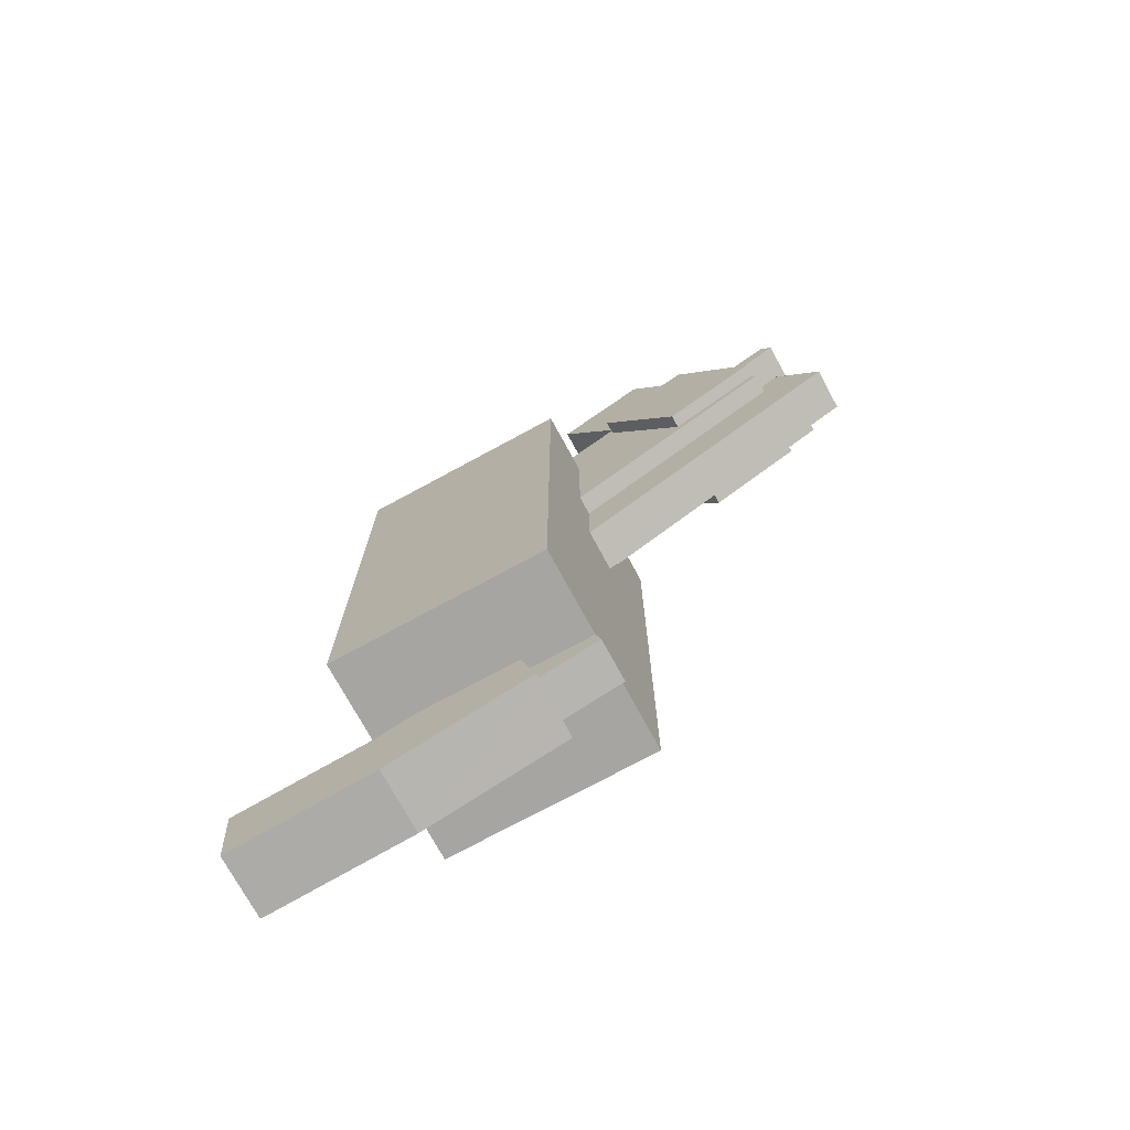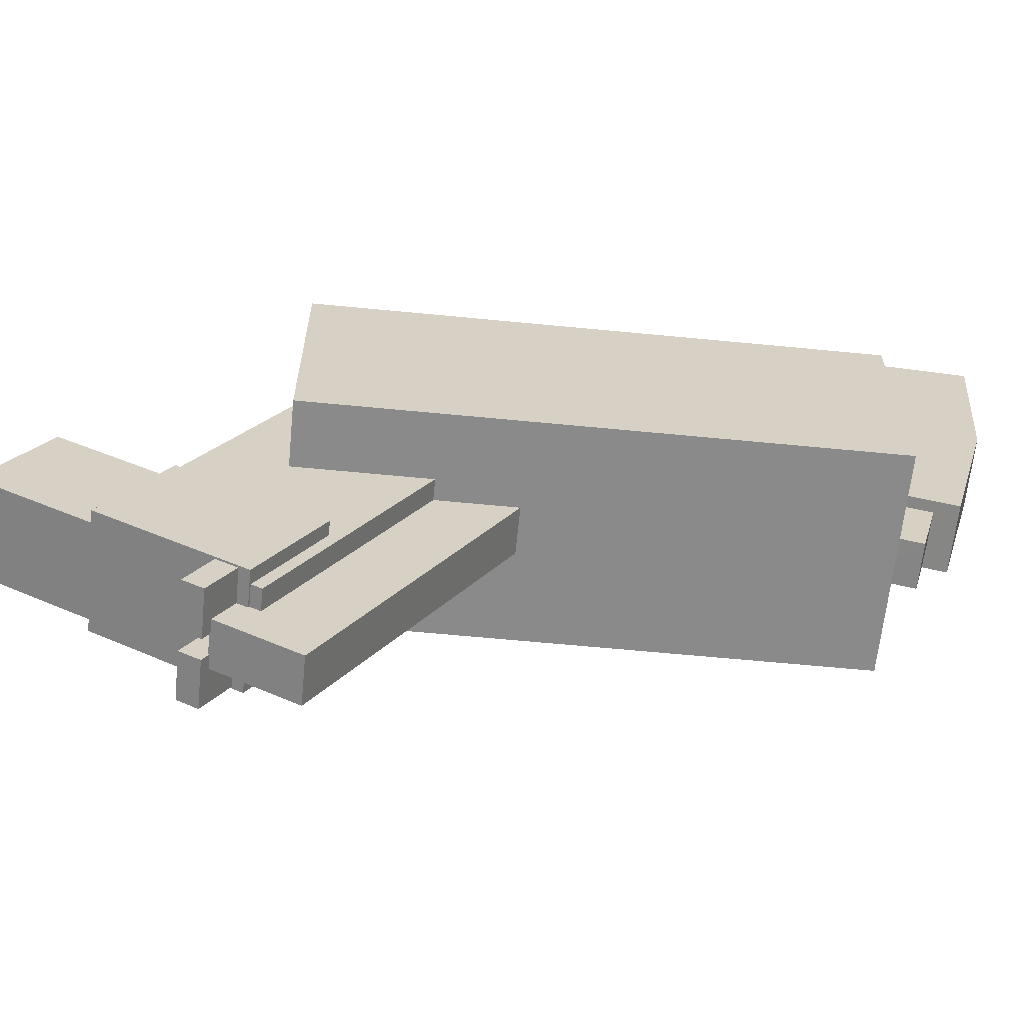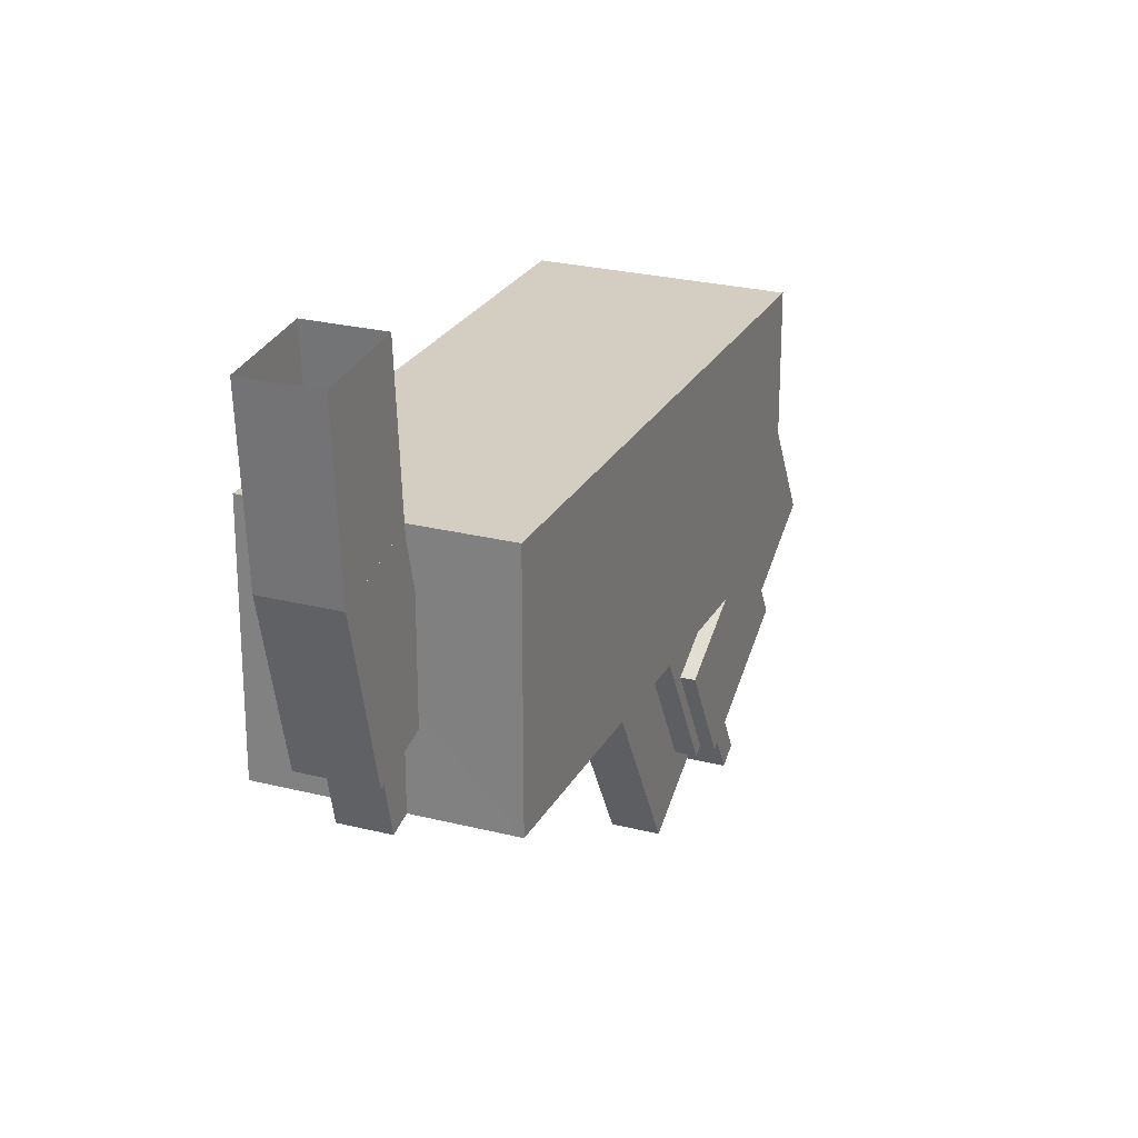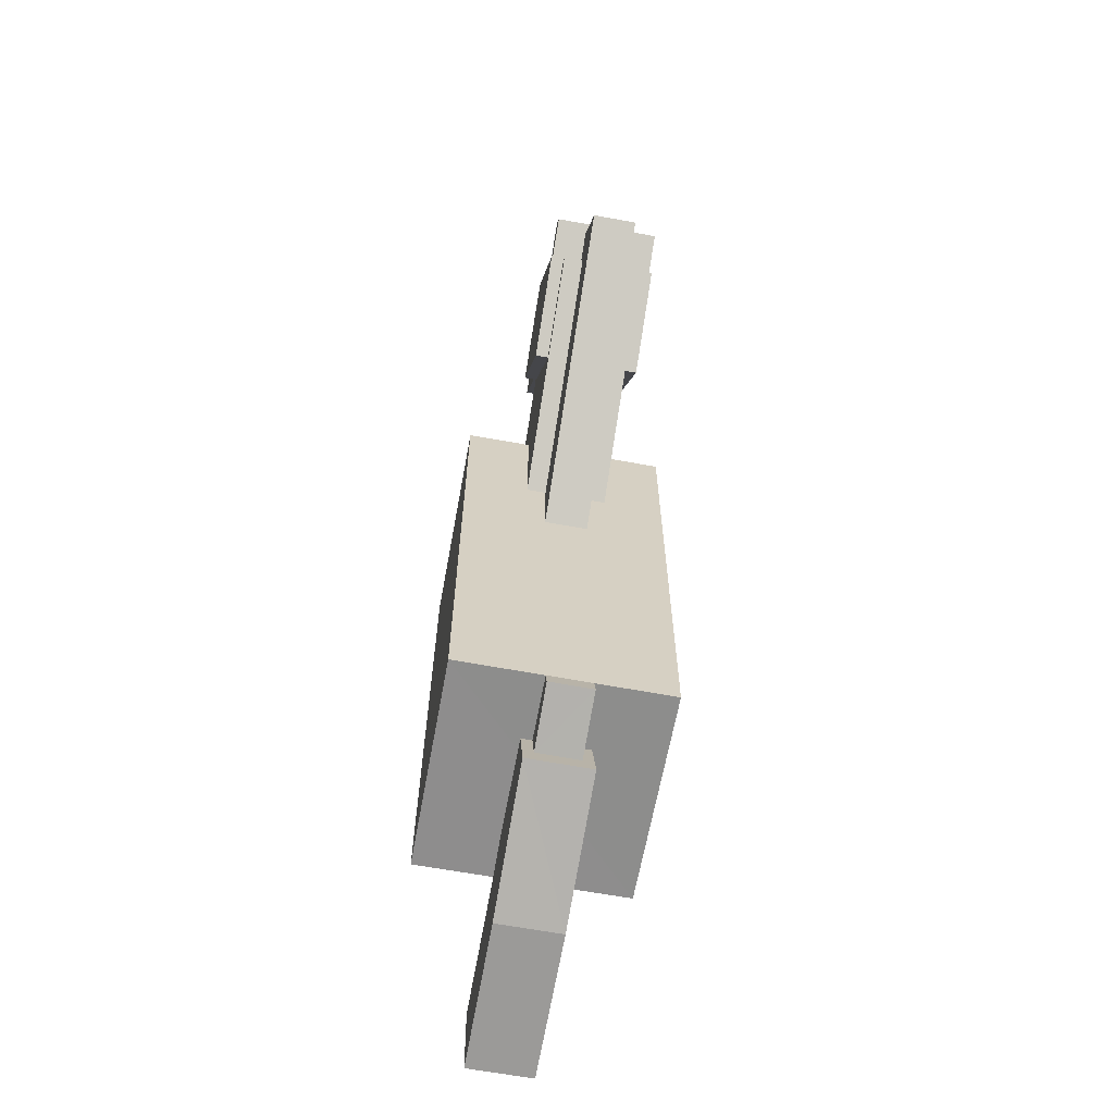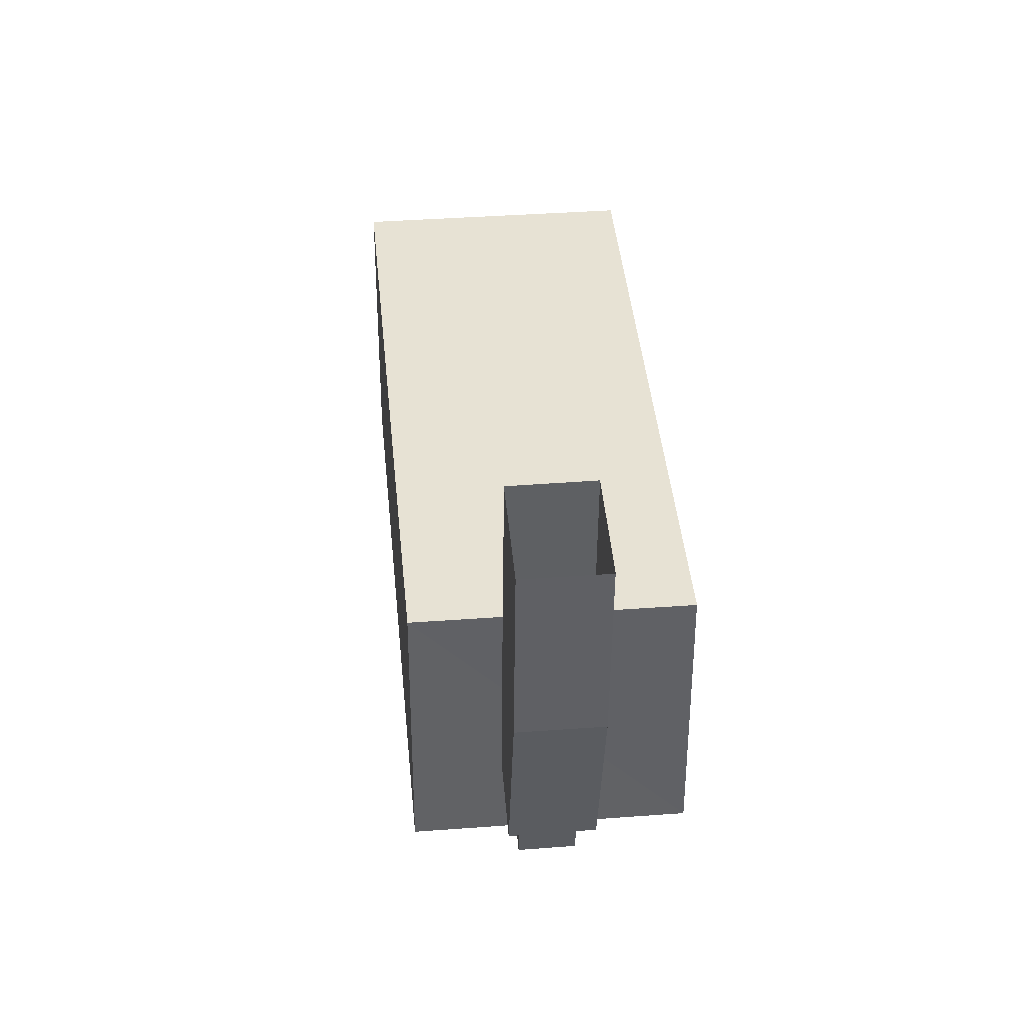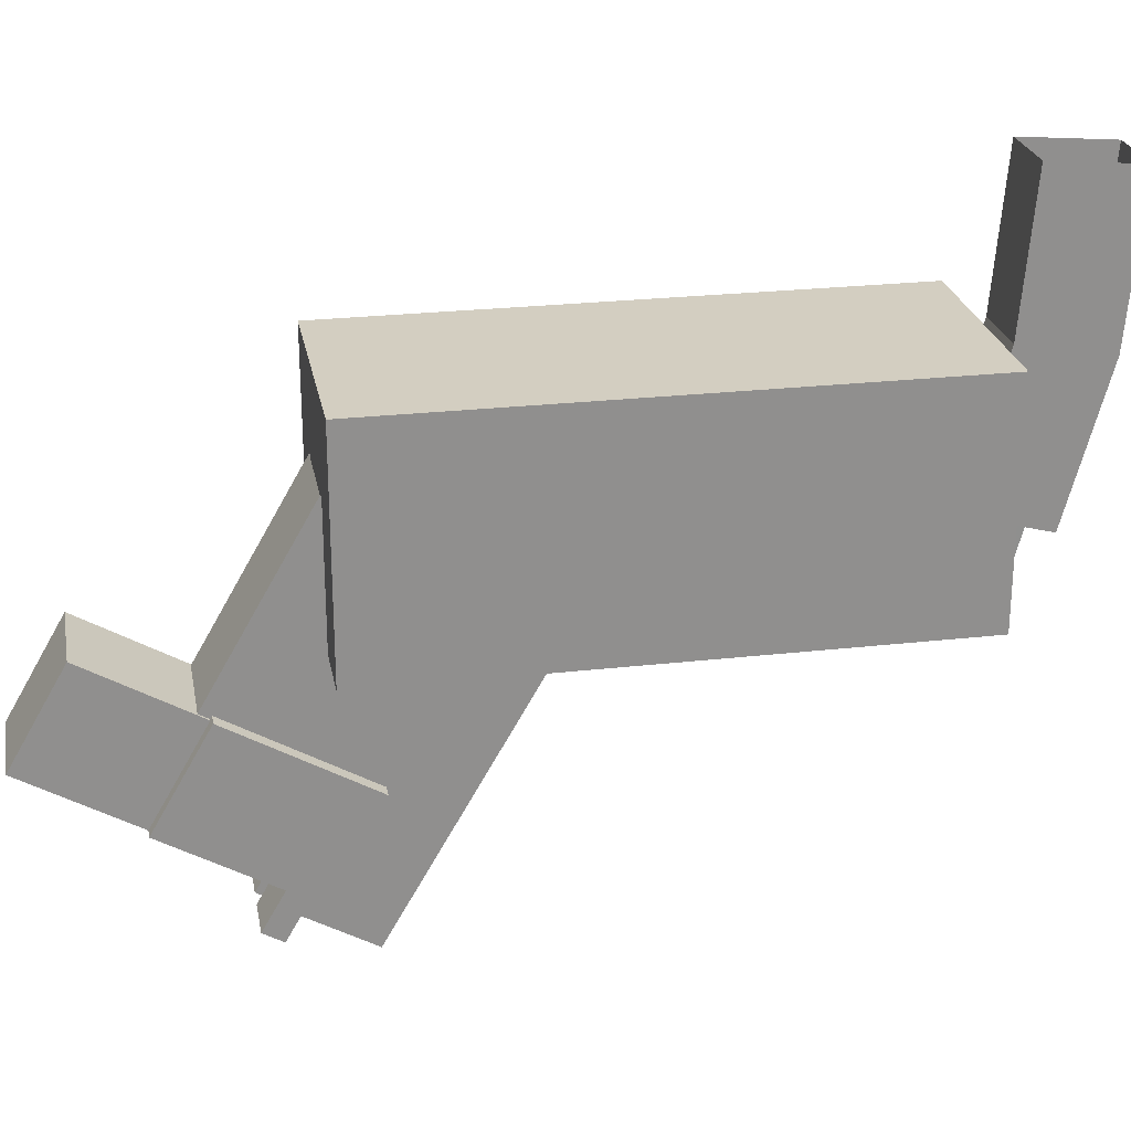
<metadata>
{"format":"obj","ext":"obj","renderer":"f3d","projection":"perspective","resolution":1024,"background":"white","views":[{"elev":-73.7,"azim":-61.5,"up":"+Z"},{"elev":-63.6,"azim":84.4,"up":"+Y"},{"elev":25.0,"azim":-157.4,"up":"+Y"},{"elev":-64.5,"azim":-10.4,"up":"+Z"},{"elev":39.8,"azim":174.9,"up":"+Y"},{"elev":25.0,"azim":79.5,"up":"+Y"}]}
</metadata>
<code>
o body
v -0.09018 -1.109 -0.7685
v 0.1036 -1.176 -1.022
v 0.1038 -1.109 -0.7711
v -0.09044 -1.176 -1.02
v -0.09088 -0.7381 -1.14
v -0.09079 -0.6711 -0.8894
v 0.1035 -0.6711 -0.8903
v 0.1034 -0.7381 -1.141
v -0.0581 -1.314 -0.7827
v 0.07122 -1.347 -0.9095
v 0.07128 -1.314 -0.7839
v -0.0582 -1.347 -0.9084
v -0.05797 -1.16 -0.9574
v -0.05785 -1.126 -0.8315
v 0.07146 -1.126 -0.8332
v 0.07137 -1.16 -0.9589
v -0.0907 -0.7165 -0.881
v 0.1035 -0.7165 -0.8821
v -0.09087 -0.2861 -1.178
v -0.09053 -0.2644 -0.918
v 0.1036 -0.2644 -0.9196
v 0.1034 -0.2861 -1.179
v -0.3178 -1.331 0.7073
v 0.3041 -0.6825 0.7073
v -0.3178 -0.6825 0.7073
v 0.3041 -1.331 0.7073
v 0.3041 -1.331 -0.8479
v 0.3041 -0.6825 -0.8479
v -0.3172 -1.331 -0.8447
v -0.3175 -0.6825 -0.8464
f 1 2 3
f 2 1 4
f 5 1 6
f 1 5 4
f 2 7 3
f 7 2 8
f 8 4 5
f 4 8 2
f 5 7 8
f 7 5 6
f 6 3 7
f 3 6 1
f 9 10 11
f 10 9 12
f 13 9 14
f 9 13 12
f 10 15 11
f 15 10 16
f 13 15 16
f 15 13 14
f 10 13 16
f 13 10 12
f 9 15 14
f 15 9 11
f 17 8 18
f 8 17 5
f 19 17 20
f 17 19 5
f 8 21 18
f 21 8 22
f 8 19 22
f 19 8 5
f 17 21 20
f 21 17 18
f 23 24 25
f 24 23 26
f 27 24 26
f 24 27 28
f 25 29 23
f 29 25 30
f 26 29 27
f 29 26 23
f 28 29 30
f 29 28 27
f 25 28 30
f 28 25 24
o head
v -0.0648 -1.136 0.3069
v 0.0648 -2.034 0.8253
v 0.0648 -1.136 0.3069
v -0.0648 -2.034 0.8253
v -0.0648 -2.164 0.6008
v -0.0648 -1.266 0.08244
v 0.0648 -1.266 0.08244
v 0.0648 -2.164 0.6008
v -0.162 -1.741 1.139
v 0.162 -1.46 0.9766
v -0.162 -1.46 0.9766
v 0.162 -1.741 1.139
v 0.162 -1.968 0.7457
v 0.162 -1.687 0.5837
v -0.162 -1.968 0.7457
v -0.162 -1.687 0.5837
v -0.1296 -1.291 1.29
v 0.1296 -1.563 1.447
v 0.1296 -1.291 1.29
v -0.1296 -1.563 1.447
v -0.1296 -1.757 1.111
v -0.1296 -1.485 0.9533
v 0.1296 -1.485 0.9533
v 0.1296 -1.757 1.111
v 0.1231 -1.72 1.164
v 0.1231 -1.194 0.2615
v 0.1231 -0.9347 0.7104
v 0.1231 -1.98 0.7151
v -0.1231 -0.9347 0.7104
v -0.1231 -1.72 1.164
v -0.1231 -1.98 0.7151
v -0.1231 -1.194 0.2615
v -0.1568 -1.863 0.7975
v -0.02722 -2.031 0.8947
v -0.02722 -1.863 0.7975
v -0.1568 -2.031 0.8947
v -0.1568 -2.064 0.8386
v -0.1568 -1.895 0.7414
v -0.02722 -1.895 0.7414
v -0.02722 -2.064 0.8386
v 0.02722 -1.863 0.7975
v 0.1568 -2.031 0.8947
v 0.1568 -1.863 0.7975
v 0.02722 -2.031 0.8947
v 0.02722 -2.064 0.8386
v 0.02722 -1.895 0.7414
v 0.1568 -1.895 0.7414
v 0.1568 -2.064 0.8386
f 31 32 33
f 32 31 34
f 35 31 36
f 31 35 34
f 32 37 33
f 37 32 38
f 35 37 38
f 37 35 36
f 32 35 38
f 35 32 34
f 31 37 36
f 37 31 33
f 39 40 41
f 40 39 42
f 40 43 44
f 43 40 42
f 43 39 45
f 39 43 42
f 39 46 45
f 46 39 41
f 43 46 44
f 46 43 45
f 40 46 41
f 46 40 44
f 47 48 49
f 48 47 50
f 51 47 52
f 47 51 50
f 48 53 49
f 53 48 54
f 48 51 54
f 51 48 50
f 47 53 52
f 53 47 49
f 55 56 57
f 56 55 58
f 59 55 57
f 55 59 60
f 61 56 58
f 56 61 62
f 61 59 62
f 59 61 60
f 58 60 61
f 60 58 55
f 63 64 65
f 64 63 66
f 67 63 68
f 63 67 66
f 64 69 65
f 69 64 70
f 70 66 67
f 66 70 64
f 67 69 70
f 69 67 68
f 63 69 68
f 69 63 65
f 71 72 73
f 72 71 74
f 75 71 76
f 71 75 74
f 72 77 73
f 77 72 78
f 78 74 75
f 74 78 72
f 75 77 78
f 77 75 76
f 71 77 76
f 77 71 73

</code>
